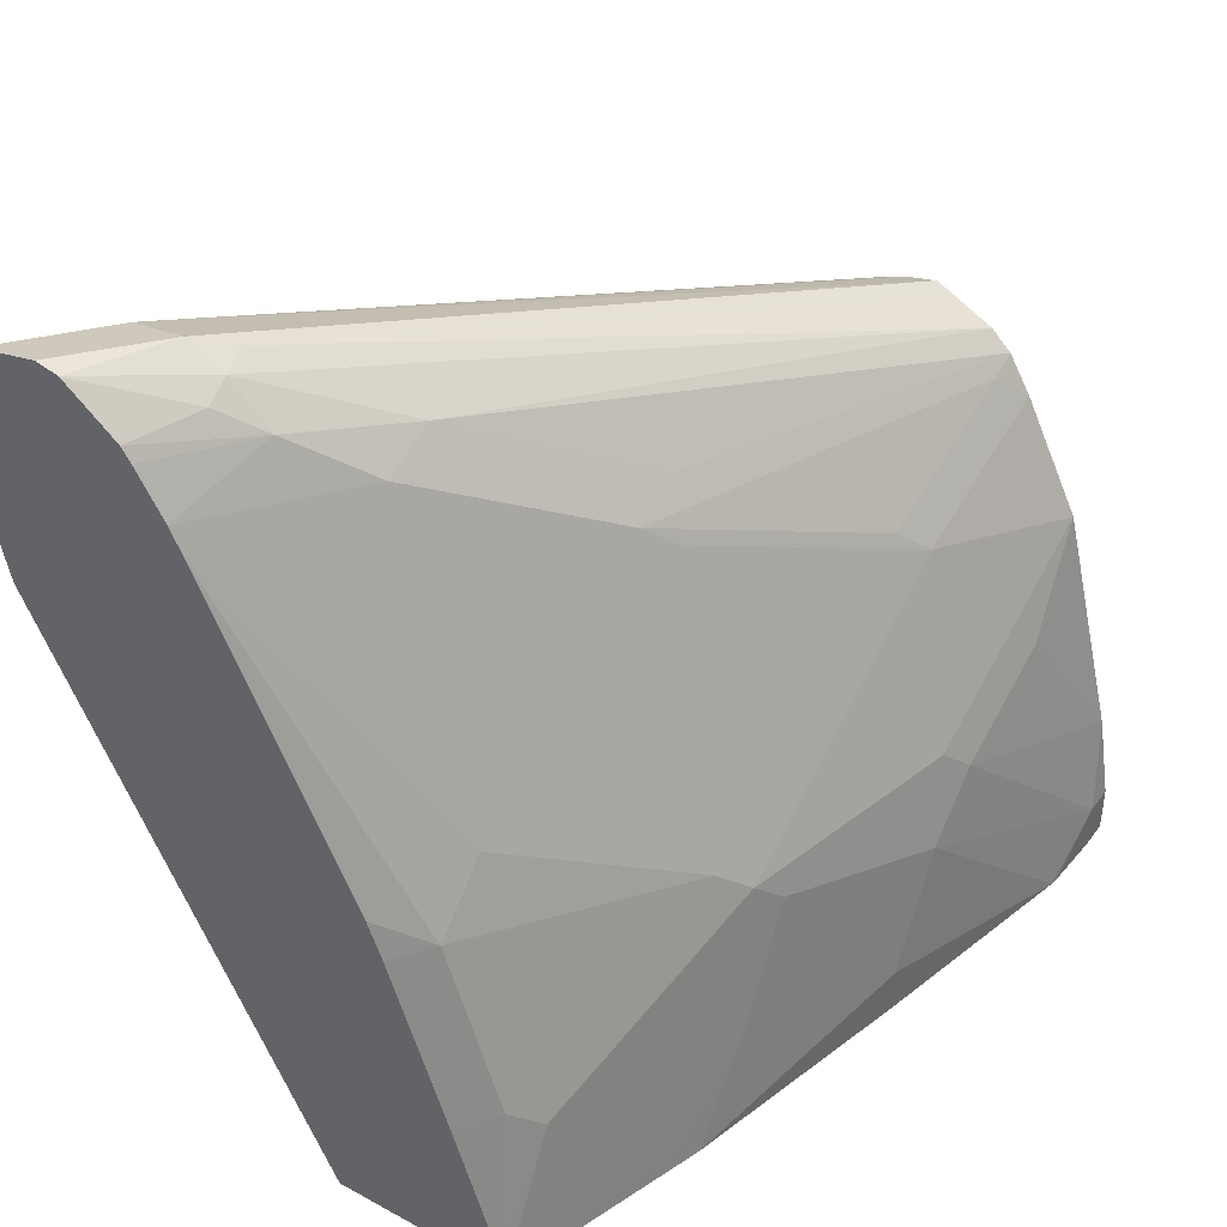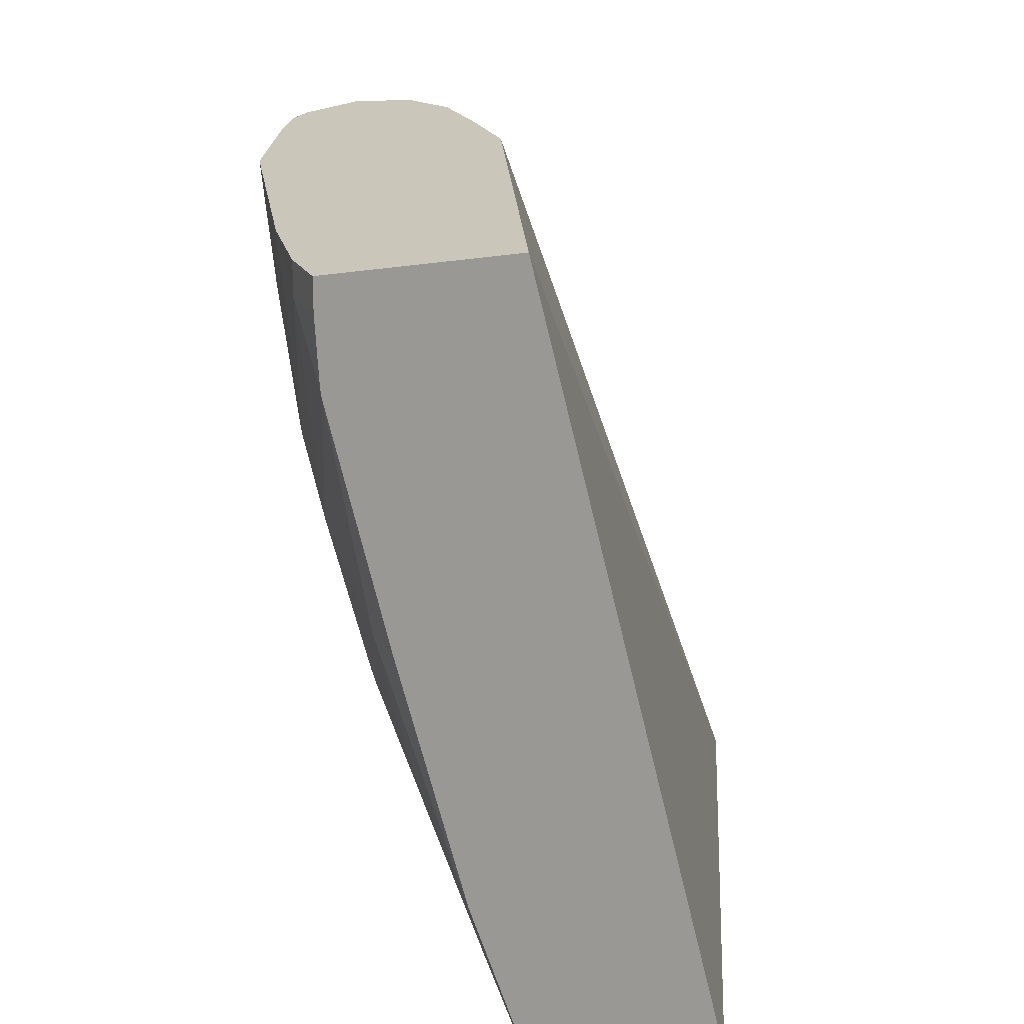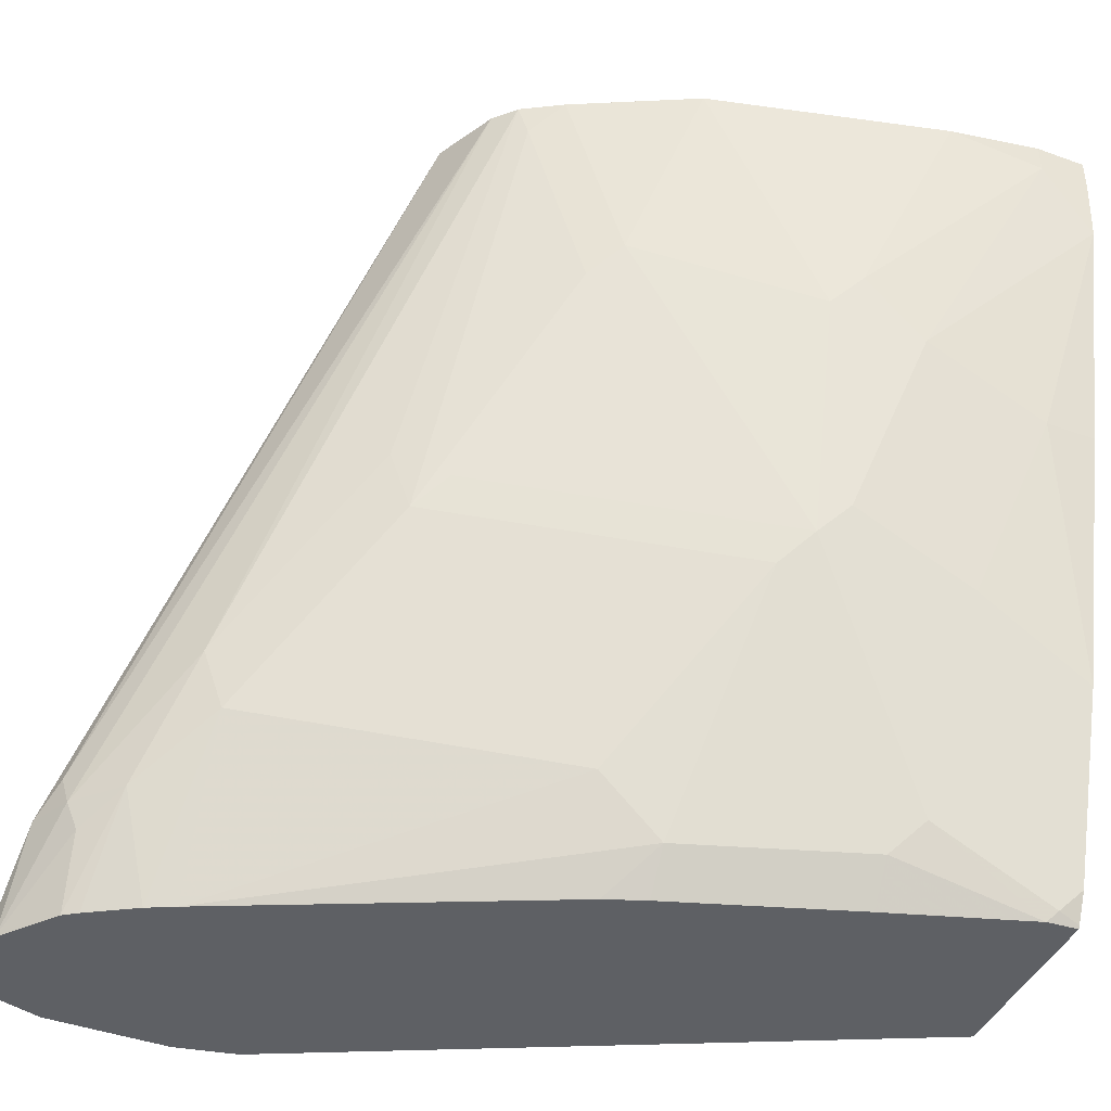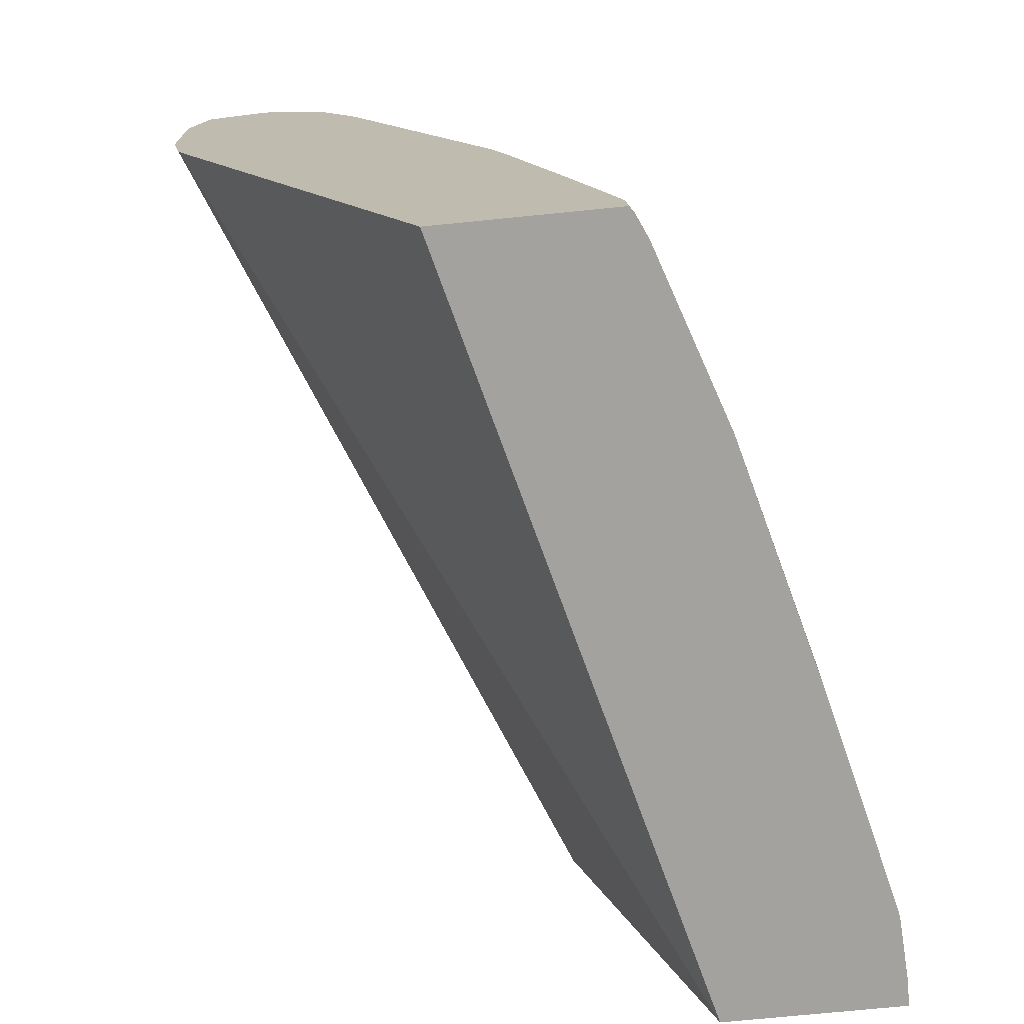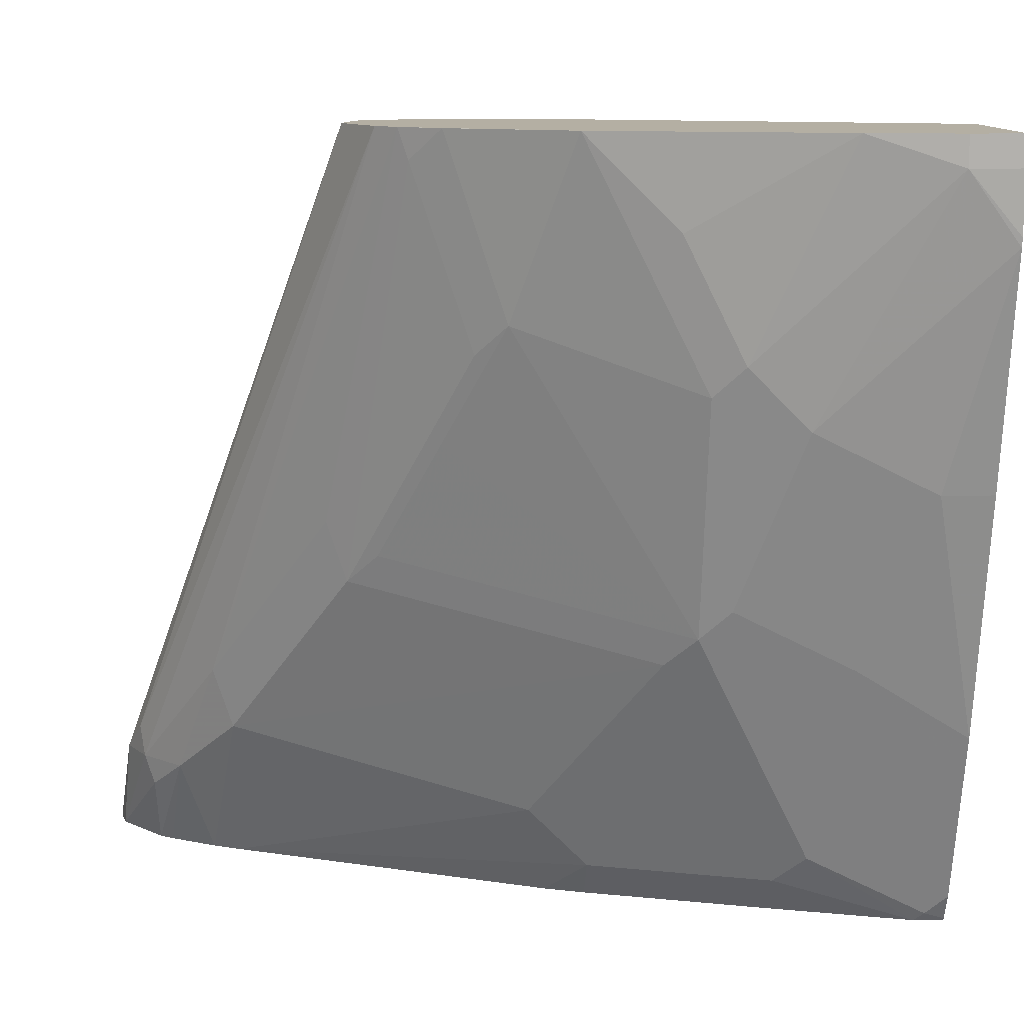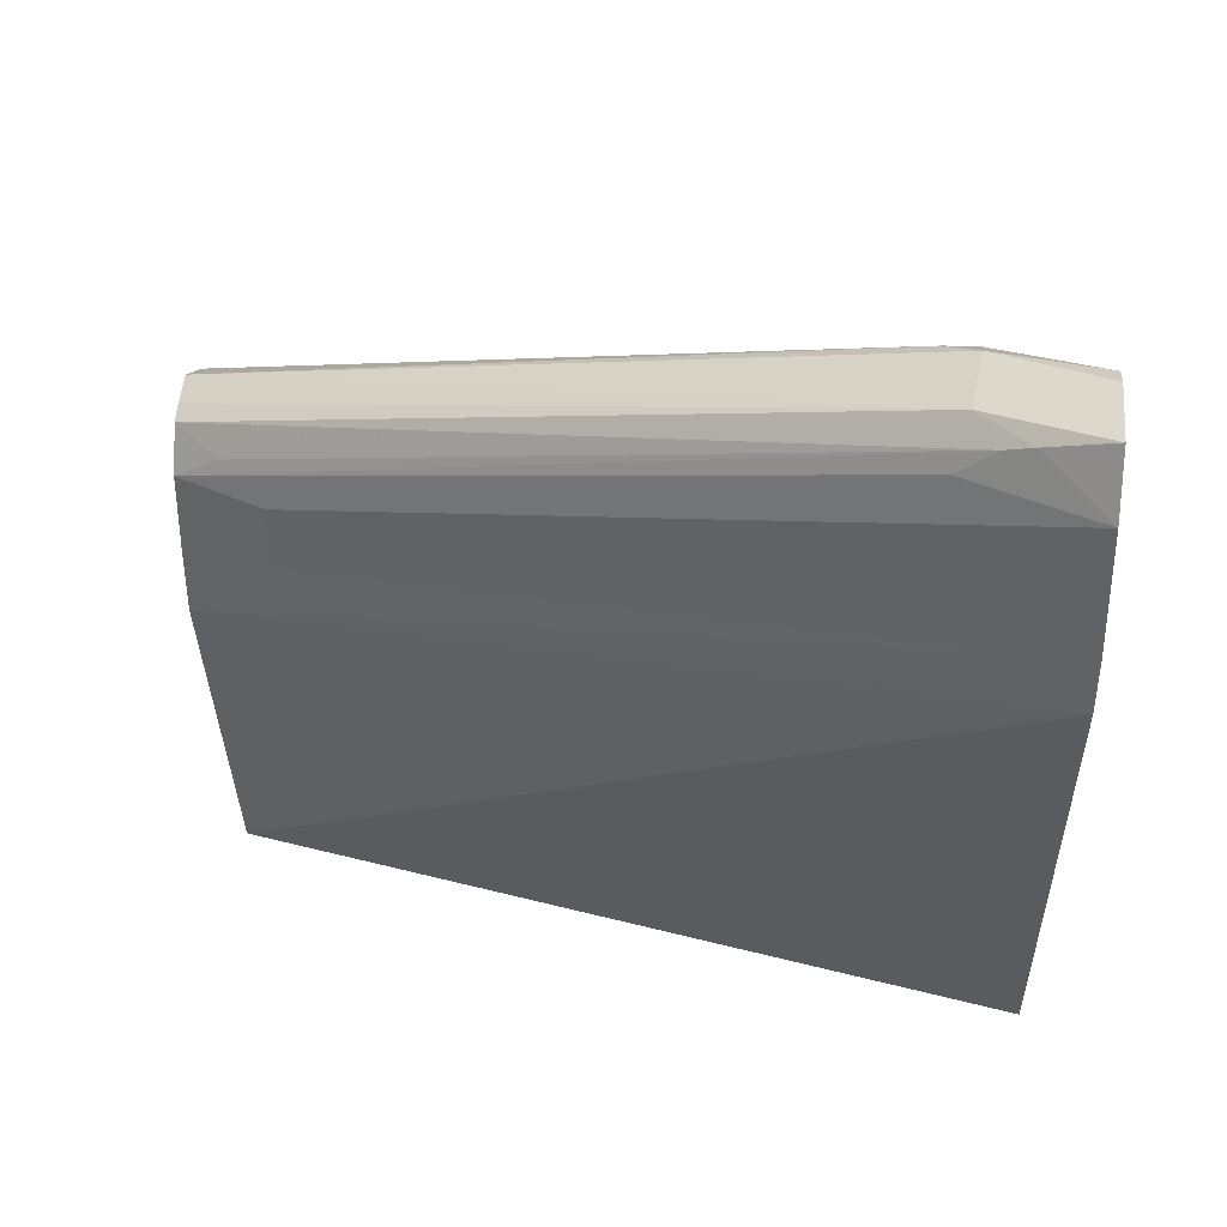
<metadata>
{"format":"obj","ext":"obj","renderer":"f3d","projection":"perspective","resolution":1024,"background":"white","views":[{"elev":41.9,"azim":-146.7,"up":"+Y"},{"elev":21.1,"azim":-22.4,"up":"+Z"},{"elev":-42.8,"azim":-113.4,"up":"+Z"},{"elev":-72.6,"azim":-174.3,"up":"+Y"},{"elev":11.2,"azim":-94.1,"up":"+Z"},{"elev":36.1,"azim":95.0,"up":"+Y"}]}
</metadata>
<code>
v -0.2026 -0.03743 -0.4761
v -0.1418 -0.03743 -0.4761
v -0.2026 -0.02023 -0.4761
v -0.2026 -0.03743 -0.4863
v -0.07437 -0.03743 -0.7428
v 0.02268 0.1621 -0.7428
v -0.09752 0.09116 -0.4761
v -0.2026 -0.02023 -0.4863
v -0.1975 0.01018 -0.4761
v -0.2014 -0.03743 -0.5065
v -0.135 -0.03743 -0.7428
v 0.02695 0.1823 -0.7428
v -0.08613 0.1114 -0.4964
v -0.09626 0.1164 -0.4761
v -0.2011 -0.03743 -0.5096
v -0.1975 0.01015 -0.4762
v -0.1823 0.04054 -0.5471
v -0.1823 0.02027 -0.5673
v -0.1823 0.0608 -0.5065
v -0.1773 0.09122 -0.4761
v -0.1356 -0.03743 -0.7419
v -0.1348 -0.03555 -0.7428
v 0.02695 0.2229 -0.7428
v -0.08105 0.1215 -0.5065
v -0.09626 0.1418 -0.4761
v -0.1823 -0.03743 -0.5876
v -0.1823 -0.02023 -0.5876
v -0.1773 0.05066 -0.5572
v -0.157 0.05066 -0.6382
v -0.1621 0.04054 -0.6281
v -0.1621 3.91e-06 -0.6484
v -0.157 0.1317 -0.4761
v -0.157 0.1317 -0.4762
v -0.157 0.1114 -0.537
v -0.1403 -0.03743 -0.7325
v -0.1368 -0.03038 -0.7395
v -0.1343 -0.02714 -0.7428
v 0.02081 0.2437 -0.7428
v 0.01349 0.2364 -0.7227
v 0.01012 0.233 -0.7142
v 0.006746 0.2229 -0.7024
v -0.08105 0.1418 -0.5065
v -0.09116 0.1519 -0.4913
v -0.1034 0.1565 -0.4761
v -0.1605 -0.03743 -0.6717
v -0.1368 0.1317 -0.5775
v -0.1165 0.1519 -0.618
v -0.1494 0.0608 -0.6484
v -0.1368 0.01015 -0.7193
v -0.157 0.01015 -0.6585
v -0.157 -0.03038 -0.6788
v -0.149 0.1452 -0.4761
v -0.1494 0.1418 -0.4863
v -0.1494 0.1215 -0.5471
v -0.1292 0.02027 -0.7294
v -0.1191 0.02027 -0.7428
v -1.76e-05 0.2482 -0.7428
v -0.02026 0.2431 -0.7091
v -1.76e-05 0.2381 -0.7066
v -0.11 0.1592 -0.4761
v -0.1292 0.1418 -0.5876
v -0.1089 0.1621 -0.6281
v -0.0684 0.2026 -0.6889
v -0.1089 0.1013 -0.7091
v -0.1089 0.08107 -0.7294
v -0.1419 0.1519 -0.4761
v -0.06754 0.2094 -0.6686
v -0.1081 0.1688 -0.6079
v -0.09887 0.08107 -0.7428
v -0.00777 0.2464 -0.7428
v -0.03379 0.2364 -0.7091
v -0.0304 0.2381 -0.699
v -0.1216 0.1621 -0.4761
v -0.04813 0.2229 -0.7091
v -0.03867 0.2115 -0.7428
v -0.04312 0.2026 -0.7428
v -0.09381 0.09443 -0.7428
v -0.1283 0.1587 -0.4761
v -0.02588 0.2319 -0.7428
v -0.03548 0.233 -0.7193
v -0.02903 0.2273 -0.7428
f 36 49 37
f 34 61 46
f 35 45 51
f 35 51 50
f 35 50 49
f 35 49 36
f 34 54 61
f 37 49 55
f 38 59 39
f 37 55 56
f 38 57 58
f 38 58 59
f 39 59 40
f 40 59 44
f 40 44 43
f 44 59 60
f 46 61 62
f 33 52 53
f 29 47 48
f 33 53 54
f 25 41 40
f 46 62 47
f 25 40 43
f 25 43 44
f 26 27 45
f 27 31 45
f 28 34 29
f 33 54 34
f 29 34 46
f 29 48 49
f 29 49 50
f 29 50 30
f 30 50 31
f 31 50 51
f 31 51 45
f 32 52 33
f 29 46 47
f 47 62 48
f 63 74 75
f 48 62 63
f 63 76 64
f 64 76 65
f 65 76 77
f 65 77 69
f 66 78 72
f 66 72 71
f 66 71 67
f 63 75 76
f 67 71 74
f 70 80 71
f 71 80 74
f 72 78 73
f 74 80 79
f 74 79 81
f 74 81 75
f 23 25 42
f 70 79 80
f 63 67 74
f 63 68 67
f 62 68 63
f 48 63 64
f 48 64 65
f 48 65 55
f 52 66 67
f 52 67 68
f 52 68 53
f 53 61 54
f 53 68 62
f 53 62 61
f 55 65 69
f 55 69 56
f 57 70 58
f 58 70 71
f 58 71 72
f 58 72 73
f 58 73 59
f 59 73 60
f 48 55 49
f 23 41 25
f 17 20 28
f 23 39 40
f 1 21 11
f 1 11 5
f 1 5 2
f 2 5 6
f 2 6 7
f 3 9 8
f 4 8 10
f 1 35 21
f 5 11 22
f 5 37 56
f 5 56 69
f 5 69 77
f 5 77 76
f 5 76 75
f 5 75 81
f 5 81 79
f 5 22 37
f 5 79 70
f 1 45 35
f 1 15 26
f 1 2 7
f 1 7 14
f 1 14 25
f 1 25 44
f 1 44 60
f 1 60 73
f 1 73 78
f 1 26 45
f 1 78 66
f 1 52 32
f 1 32 20
f 1 20 9
f 1 9 3
f 1 3 8
f 1 4 10
f 1 10 15
f 1 66 52
f 5 70 57
f 1 8 4
f 5 38 23
f 15 18 27
f 15 27 26
f 17 19 20
f 23 40 41
f 17 28 29
f 17 29 18
f 18 29 30
f 14 42 25
f 18 30 31
f 20 33 34
f 20 34 28
f 21 35 36
f 21 36 37
f 21 37 22
f 23 38 39
f 5 57 38
f 20 32 33
f 14 24 42
f 18 31 27
f 12 24 13
f 5 23 12
f 13 24 14
f 5 12 6
f 6 12 7
f 7 12 13
f 7 13 14
f 8 9 16
f 8 16 17
f 8 15 10
f 8 18 15
f 9 19 17
f 9 17 16
f 9 20 19
f 11 21 22
f 8 17 18
f 12 42 24
f 12 23 42

</code>
